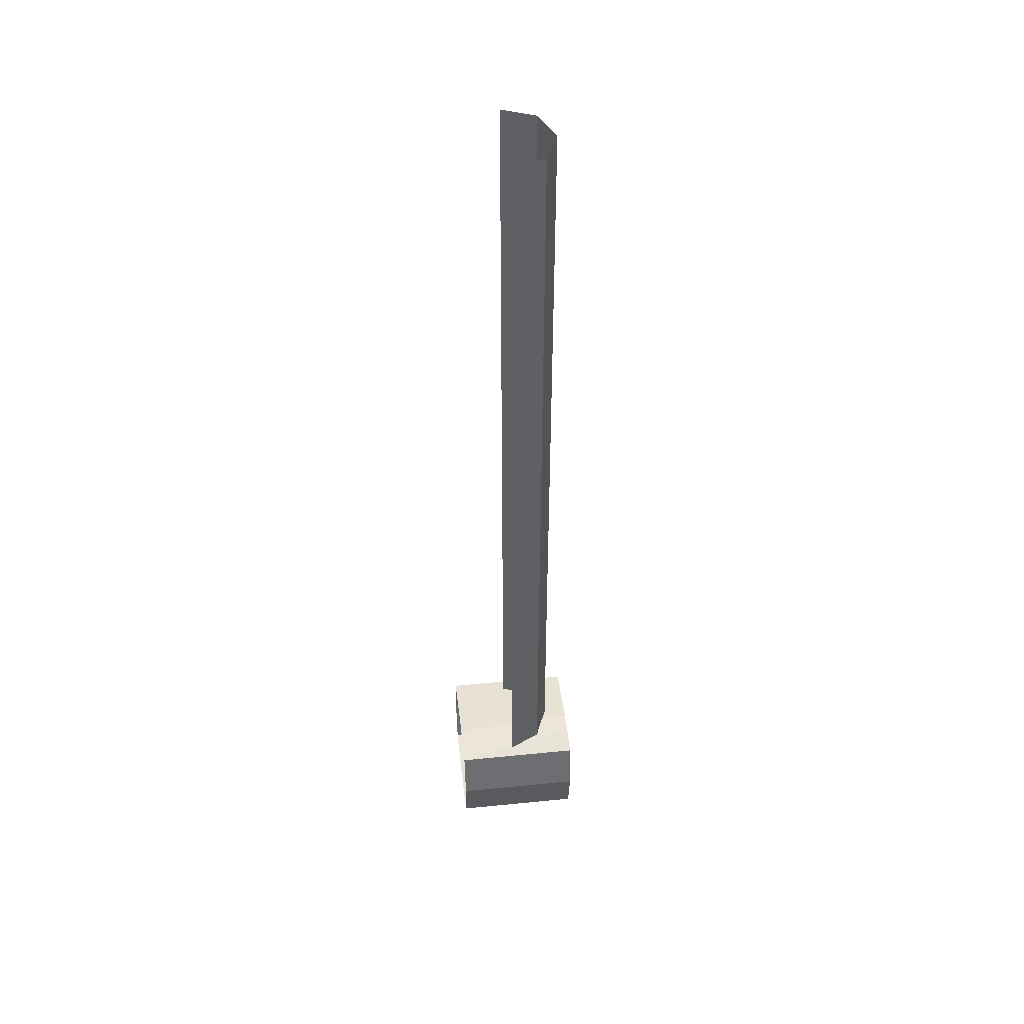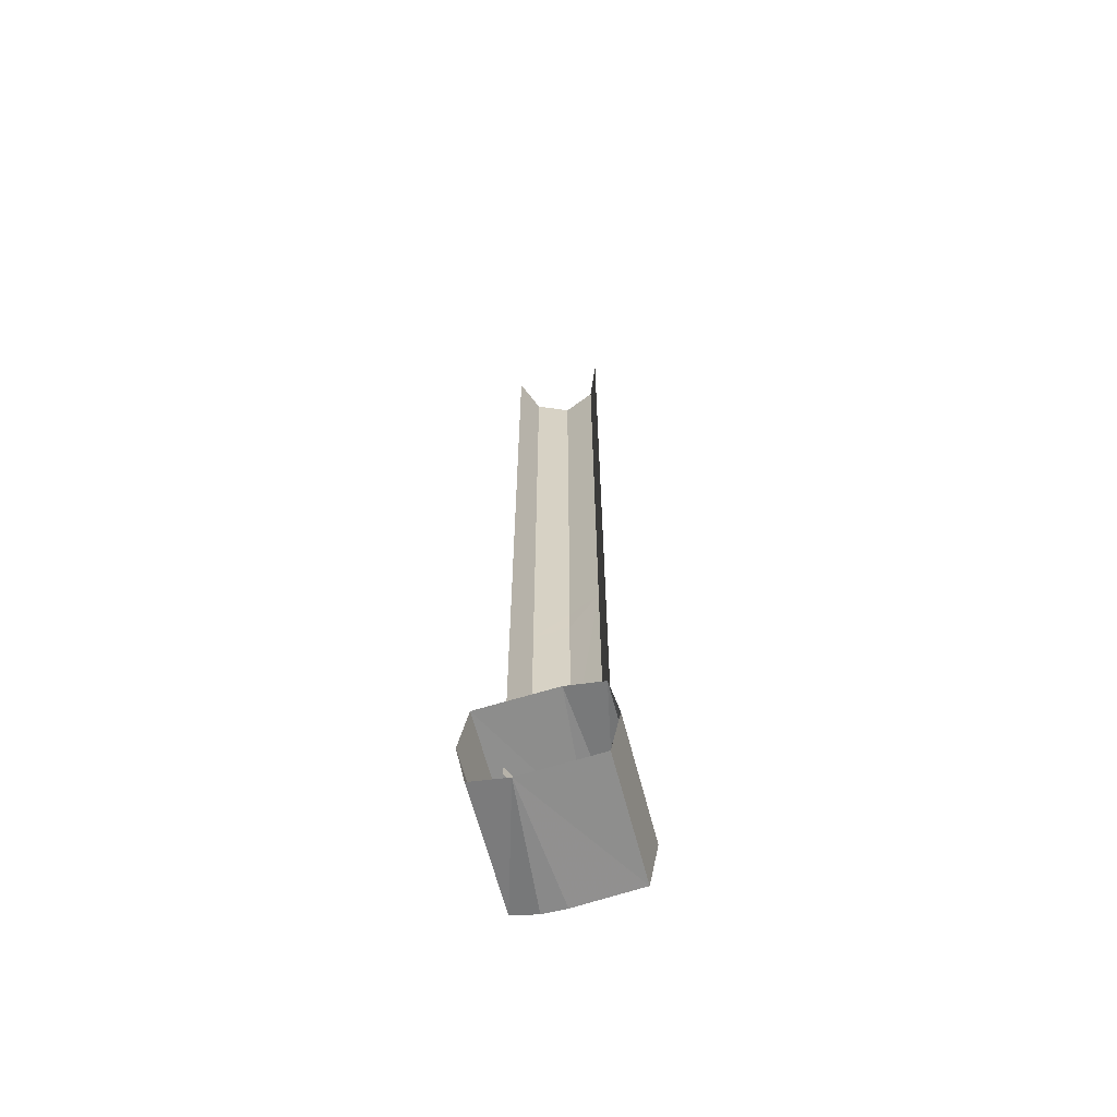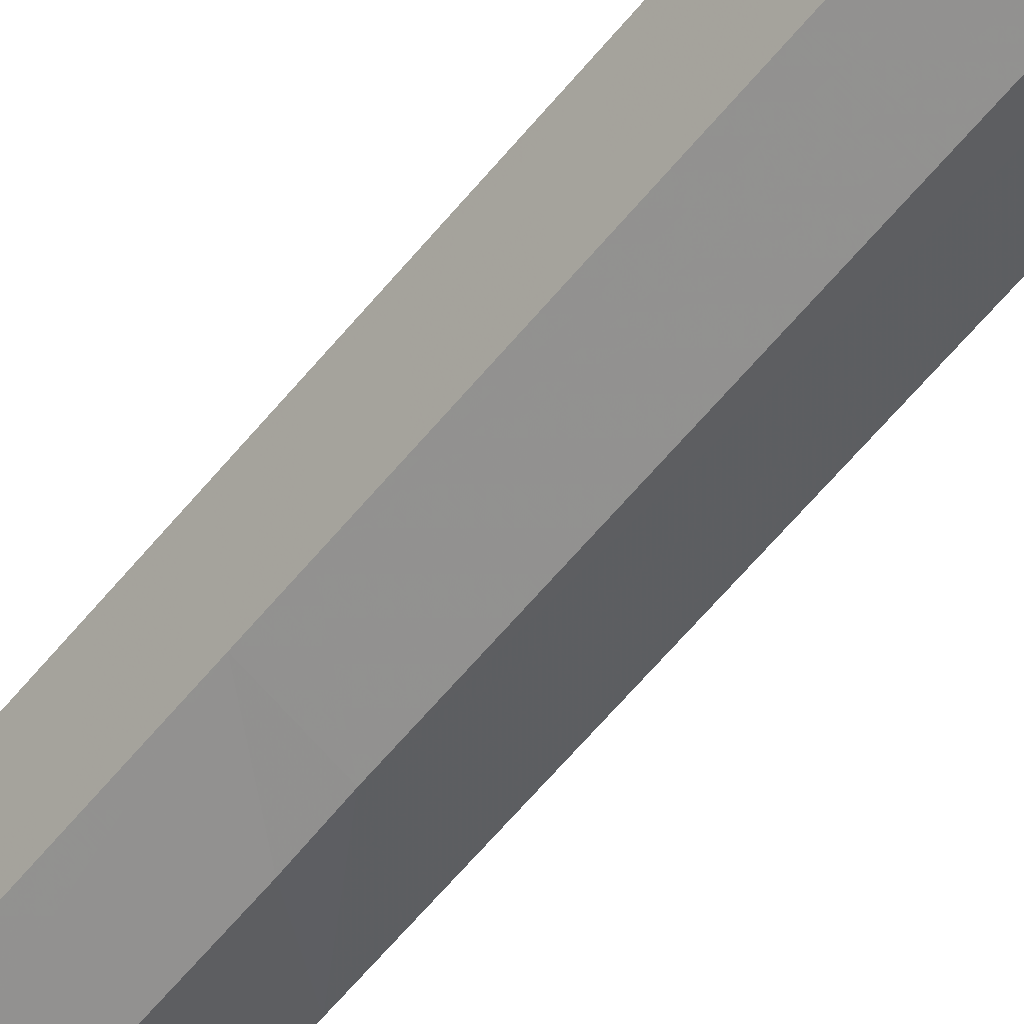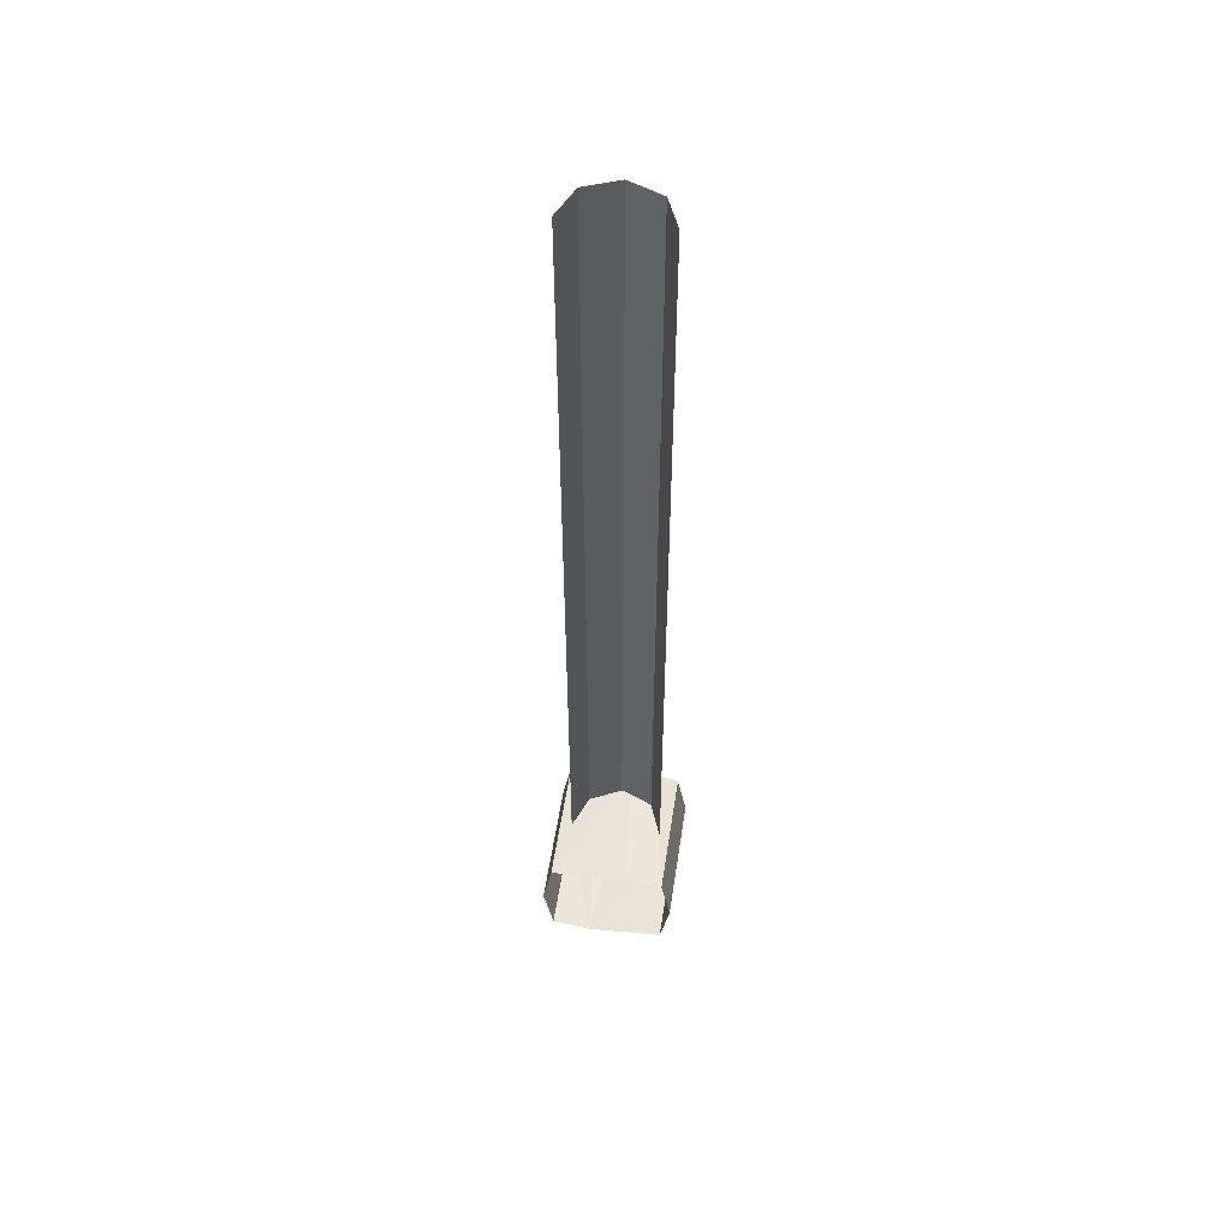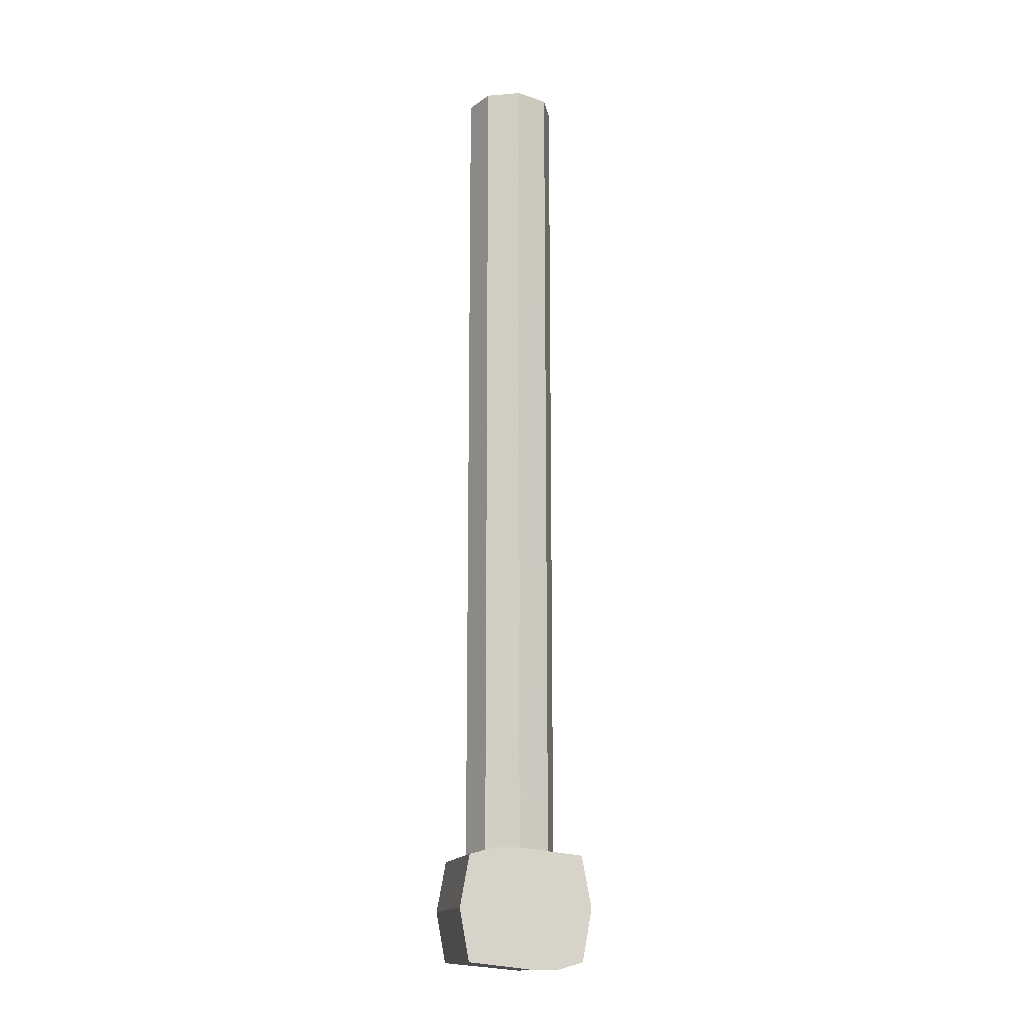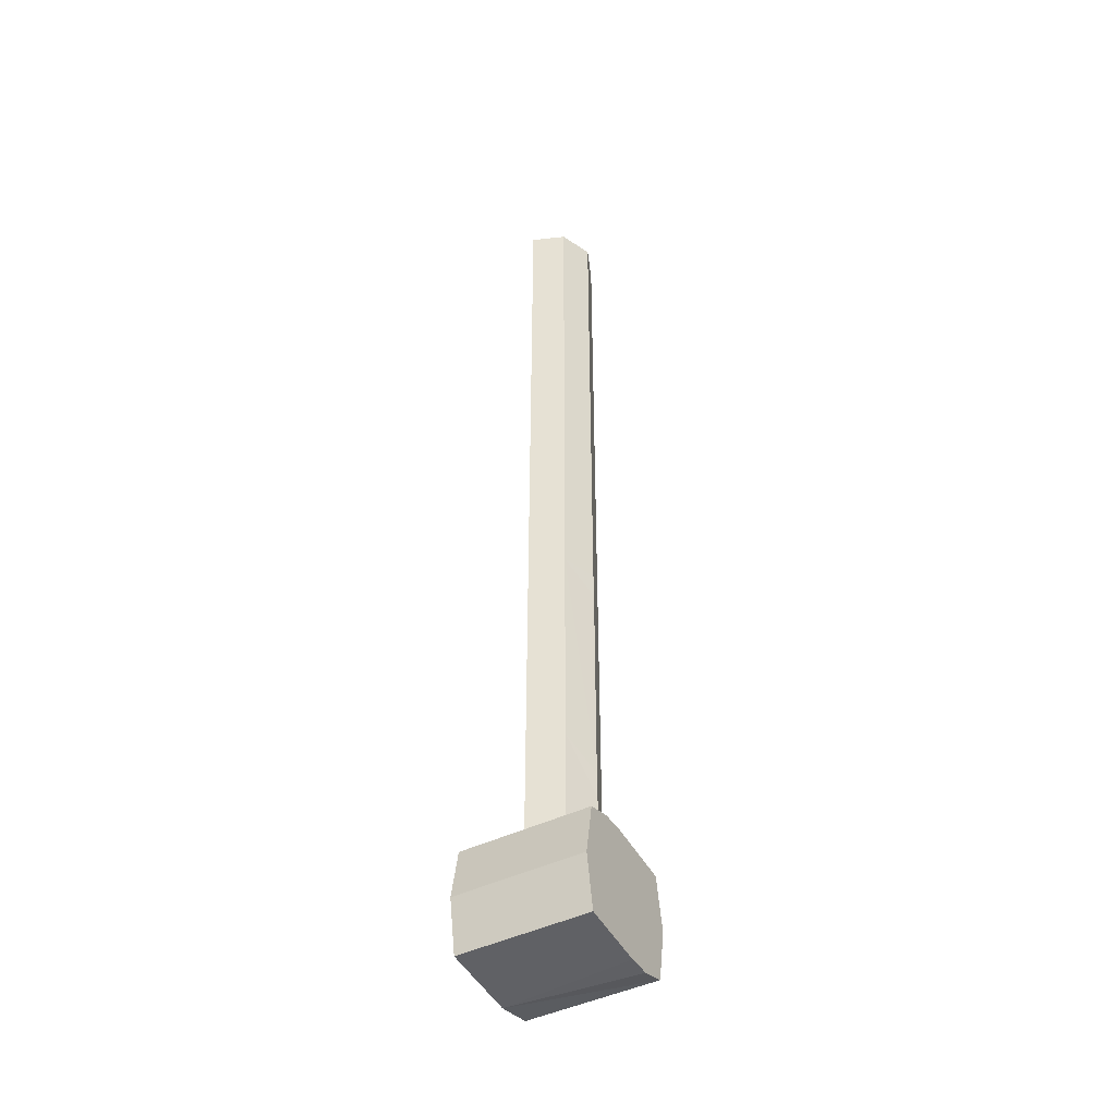
<metadata>
{"format":"obj","ext":"obj","renderer":"f3d","projection":"perspective","resolution":1024,"background":"white","views":[{"elev":46.5,"azim":83.5,"up":"+Y"},{"elev":-63.2,"azim":14.4,"up":"+Y"},{"elev":-56.8,"azim":142.2,"up":"+Z"},{"elev":53.5,"azim":8.5,"up":"+Y"},{"elev":-14.9,"azim":167.5,"up":"+Y"},{"elev":-44.7,"azim":119.7,"up":"+Y"}]}
</metadata>
<code>
g RopeMDL
v -0.03192 -0.7745 0.1041
v -0.01348 -0.7745 -0.1041
v -0.05037 -0.7745 -0.1041
v 0.05037 -0.5838 -0.1041
v 0.03192 -0.5838 0.1041
v 0.01348 -0.5838 -0.1041
v 0.07615 -0.00822 0.009478
v 0.05432 -0.02775 -0.04321
v 0.05432 -0.07014 -0.04321
v 0.07615 -0.05193 0.009478
v 0.002005 -0.07354 -0.06488
v 0.001268 -0.1155 -0.06488
v 0.05432 -0.07014 -0.04321
v 0.05432 -0.02775 -0.04321
v 0.002005 -0.07354 -0.06488
v -0.05105 -0.1189 -0.04321
v -0.05105 -0.1613 -0.04321
v 0.001268 -0.1155 -0.06488
v -0.05105 -0.1189 -0.04321
v -0.07287 -0.1371 0.009478
v -0.07287 -0.1808 0.009478
v -0.05105 -0.1613 -0.04321
v 0.05432 0.7745 -0.04321
v 0.05432 -0.02775 -0.04321
v 0.07615 -0.00822 0.009478
v 0.07615 0.7745 0.009478
v 0.001636 0.7745 -0.06503
v 0.002005 -0.07354 -0.06488
v 0.05432 -0.02775 -0.04321
v 0.05432 0.7745 -0.04321
v -0.05105 0.7745 -0.04321
v -0.05105 -0.1189 -0.04321
v 0.002005 -0.07354 -0.06488
v 0.001636 0.7745 -0.06503
v -0.07287 -0.1371 0.009478
v -0.05105 -0.1189 -0.04321
v -0.05105 0.7745 -0.04321
v -0.07287 0.7745 0.009478
v 0.07615 -0.3989 0.009478
v 0.05432 -0.4184 -0.04321
v 0.05432 -0.4605 -0.04321
v 0.07615 -0.4423 0.009478
v 0.05432 -0.4184 -0.04321
v 0.002005 -0.4642 -0.06488
v 0.001268 -0.5058 -0.06488
v 0.05432 -0.4605 -0.04321
v 0.002005 -0.4642 -0.06488
v -0.05105 -0.5095 -0.04321
v -0.05105 -0.5516 -0.04321
v 0.001268 -0.5058 -0.06488
v -0.05105 -0.5095 -0.04321
v -0.07287 -0.5277 0.009478
v -0.07287 -0.5711 0.009478
v -0.05105 -0.5516 -0.04321
v 0.07615 -0.6125 0.009478
v 0.07615 -0.4423 0.009478
v 0.05432 -0.4605 -0.04321
v 0.05432 -0.6125 -0.04321
v 0.05432 -0.6125 -0.04321
v 0.05432 -0.4605 -0.04321
v 0.001268 -0.5058 -0.06488
v 0.001637 -0.6125 -0.06503
v 0.001637 -0.6125 -0.06503
v 0.001268 -0.5058 -0.06488
v -0.05105 -0.5516 -0.04321
v -0.05105 -0.6125 -0.04321
v -0.05105 -0.6125 -0.04321
v -0.05105 -0.5516 -0.04321
v -0.07287 -0.5711 0.009478
v -0.07287 -0.6125 0.009478
v 0.07615 -0.3989 0.009478
v 0.07615 -0.05193 0.009478
v 0.05432 -0.07014 -0.04321
v 0.05432 -0.4184 -0.04321
v 0.05432 -0.07014 -0.04321
v 0.001268 -0.1155 -0.06488
v 0.002005 -0.4642 -0.06488
v 0.05432 -0.4184 -0.04321
v 0.002005 -0.4642 -0.06488
v 0.001268 -0.1155 -0.06488
v -0.05105 -0.1613 -0.04321
v -0.05105 -0.5095 -0.04321
v -0.05105 -0.5095 -0.04321
v -0.05105 -0.1613 -0.04321
v -0.07287 -0.1808 0.009478
v -0.07287 -0.5277 0.009478
v 0.09223 -0.7625 0.1041
v 0.1075 -0.6791 0.1041
v 0.1075 -0.6791 -0.1041
v 0.09223 -0.7625 -0.1041
v -0.09223 -0.7625 -0.1041
v -0.1075 -0.6791 -0.1041
v -0.1075 -0.6791 0.1041
v -0.09223 -0.7625 0.1041
v -0.1075 -0.6791 -0.1041
v -0.09223 -0.5958 -0.1041
v -0.09223 -0.5958 0.1041
v -0.1075 -0.6791 0.1041
v 0.1075 -0.6791 0.1041
v 0.09223 -0.5958 0.1041
v 0.09223 -0.5958 -0.1041
v 0.1075 -0.6791 -0.1041
v -0.01348 -0.7745 -0.1041
v -0.002982 -0.6791 -0.1041
v -0.05037 -0.7745 -0.1041
v 0.03391 -0.6791 -0.1041
v 0.01348 -0.5838 -0.1041
v 0.05037 -0.5838 -0.1041
v 0.05037 -0.5838 -0.1041
v 0.09223 -0.5958 -0.1041
v 0.09223 -0.5958 0.1041
v 0.03192 -0.5838 0.1041
v -0.01348 -0.7745 -0.1041
v 0.09223 -0.7625 -0.1041
v 0.1075 -0.6791 -0.1041
v 0.03391 -0.6791 -0.1041
v 0.09223 -0.5958 -0.1041
v 0.05037 -0.5838 -0.1041
v -0.03192 -0.7745 0.1041
v 0.09223 -0.7625 0.1041
v 0.09223 -0.7625 -0.1041
v -0.01348 -0.7745 -0.1041
v -0.09223 -0.7625 -0.1041
v -0.09223 -0.7625 0.1041
v -0.03192 -0.7745 0.1041
v -0.05037 -0.7745 -0.1041
v -0.1075 -0.6791 -0.1041
v -0.09223 -0.7625 -0.1041
v -0.05037 -0.7745 -0.1041
v -0.002982 -0.6791 -0.1041
v -0.09223 -0.5958 -0.1041
v 0.01348 -0.5838 -0.1041
v -0.09223 -0.5958 0.1041
v -0.09223 -0.5958 -0.1041
v 0.01348 -0.5838 -0.1041
v 0.03192 -0.5838 0.1041
g RopeMDL_0
f 3 2 1
f 6 5 4
f 9 8 7
f 10 9 7
f 13 12 11
f 14 13 11
f 17 16 15
f 18 17 15
f 21 20 19
f 22 21 19
f 25 24 23
f 26 25 23
f 29 28 27
f 30 29 27
f 33 32 31
f 34 33 31
f 37 36 35
f 38 37 35
f 41 40 39
f 42 41 39
f 45 44 43
f 46 45 43
f 49 48 47
f 50 49 47
f 53 52 51
f 54 53 51
f 57 56 55
f 58 57 55
f 61 60 59
f 62 61 59
f 65 64 63
f 66 65 63
f 69 68 67
f 70 69 67
f 73 72 71
f 74 73 71
f 77 76 75
f 78 77 75
f 81 80 79
f 82 81 79
f 85 84 83
f 86 85 83
f 89 88 87
f 90 89 87
f 93 92 91
f 94 93 91
f 97 96 95
f 98 97 95
f 101 100 99
f 102 101 99
f 105 104 103
f 104 106 103
f 104 107 106
f 107 108 106
f 111 110 109
f 112 111 109
f 115 114 113
f 116 115 113
f 117 115 116
f 118 117 116
f 121 120 119
f 122 121 119
f 125 124 123
f 126 125 123
f 129 128 127
f 130 129 127
f 130 127 131
f 132 130 131
f 135 134 133
f 136 135 133

</code>
